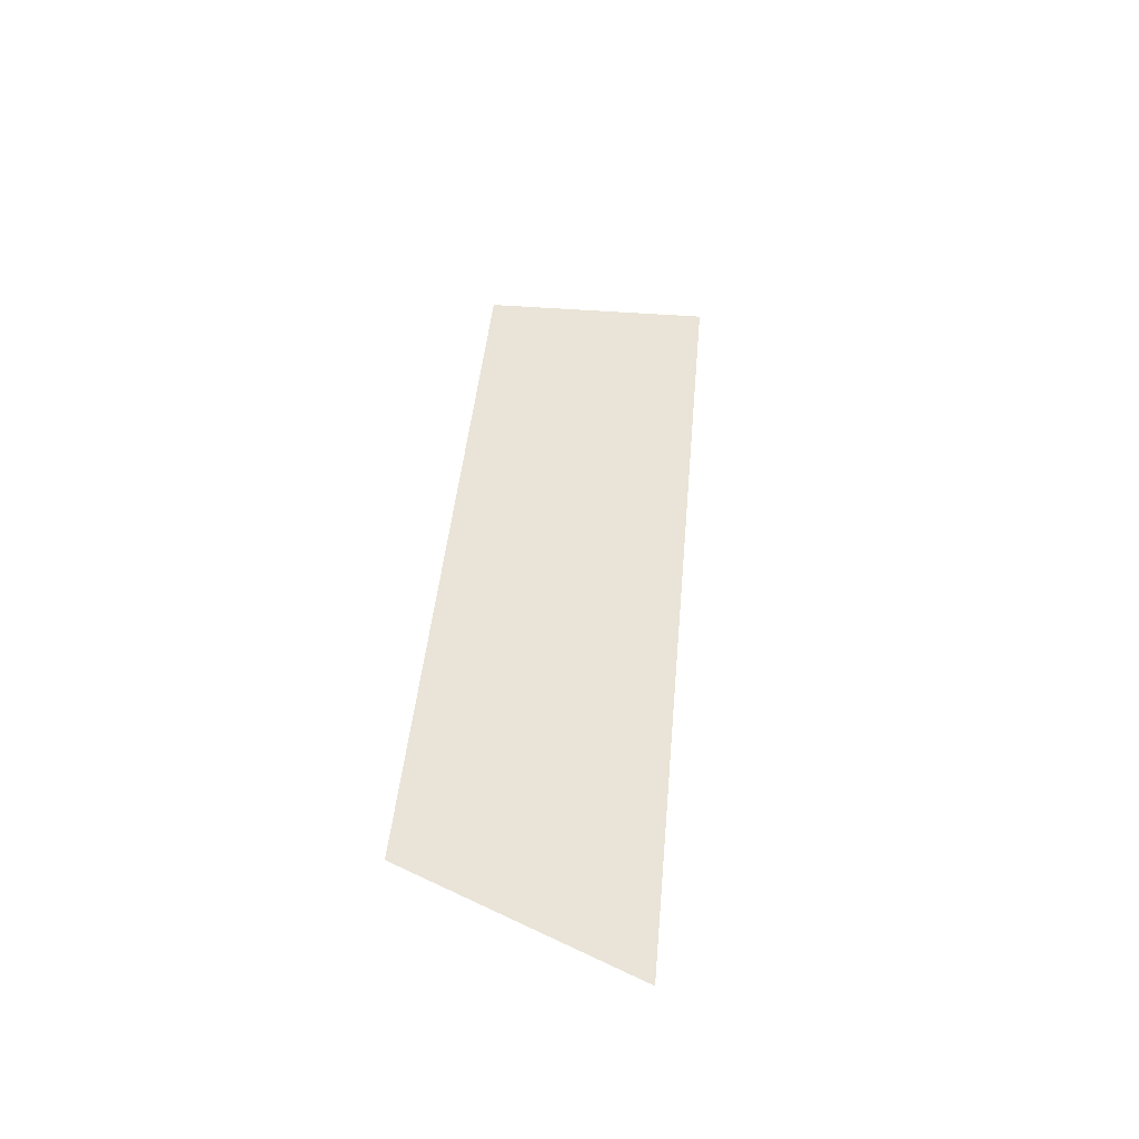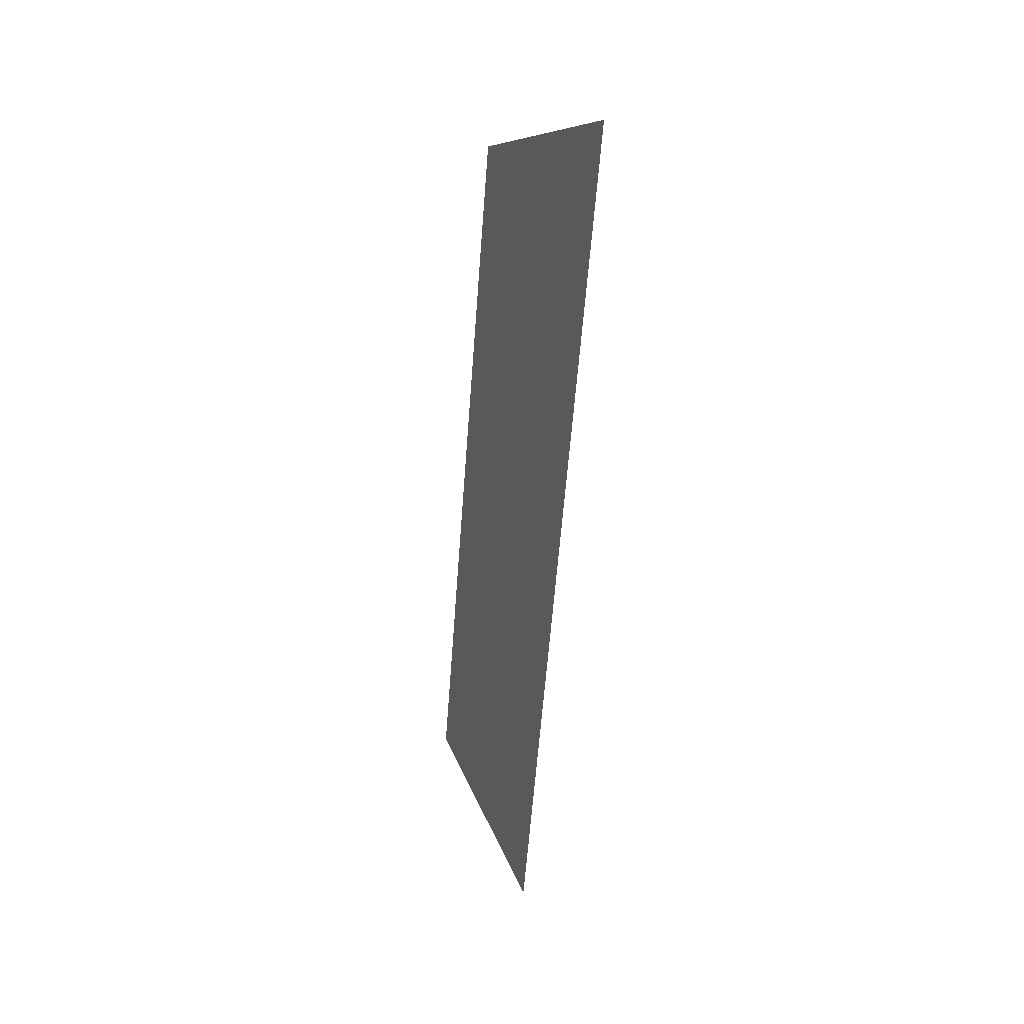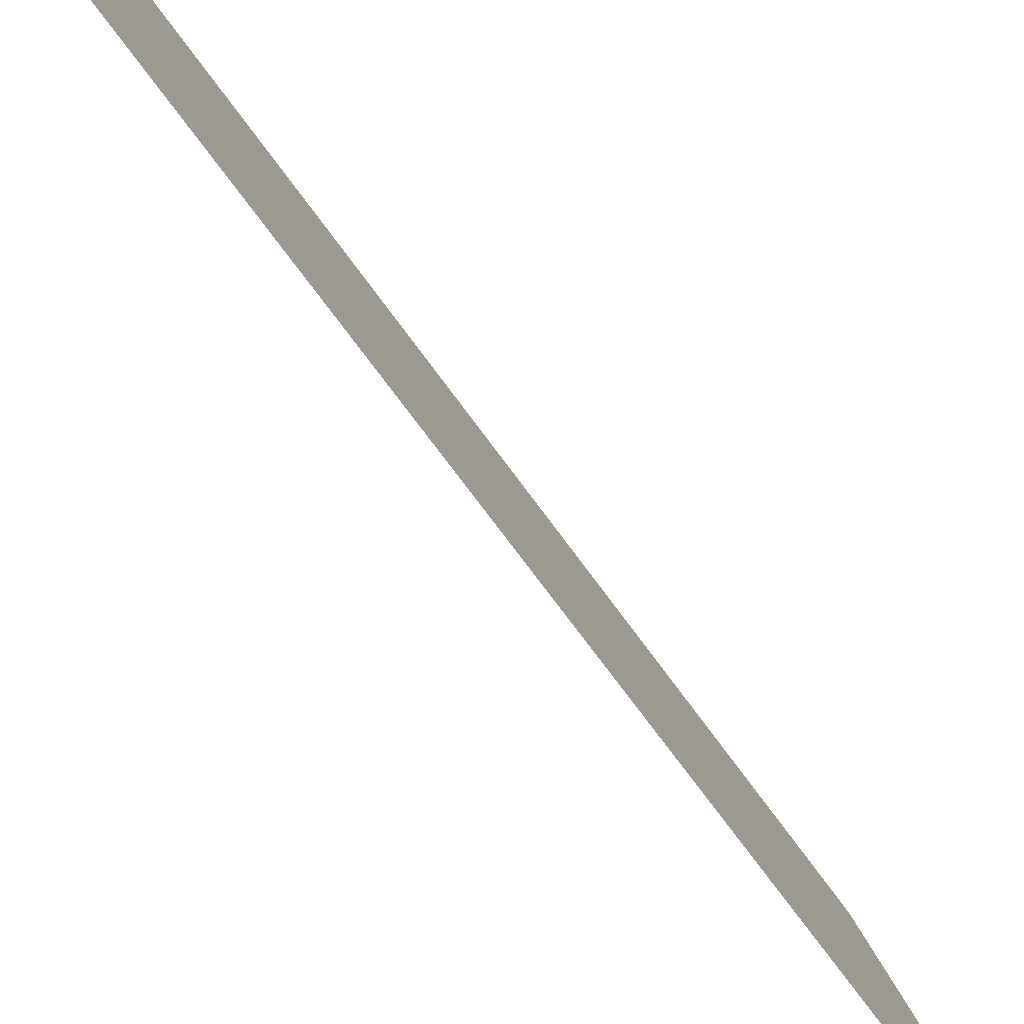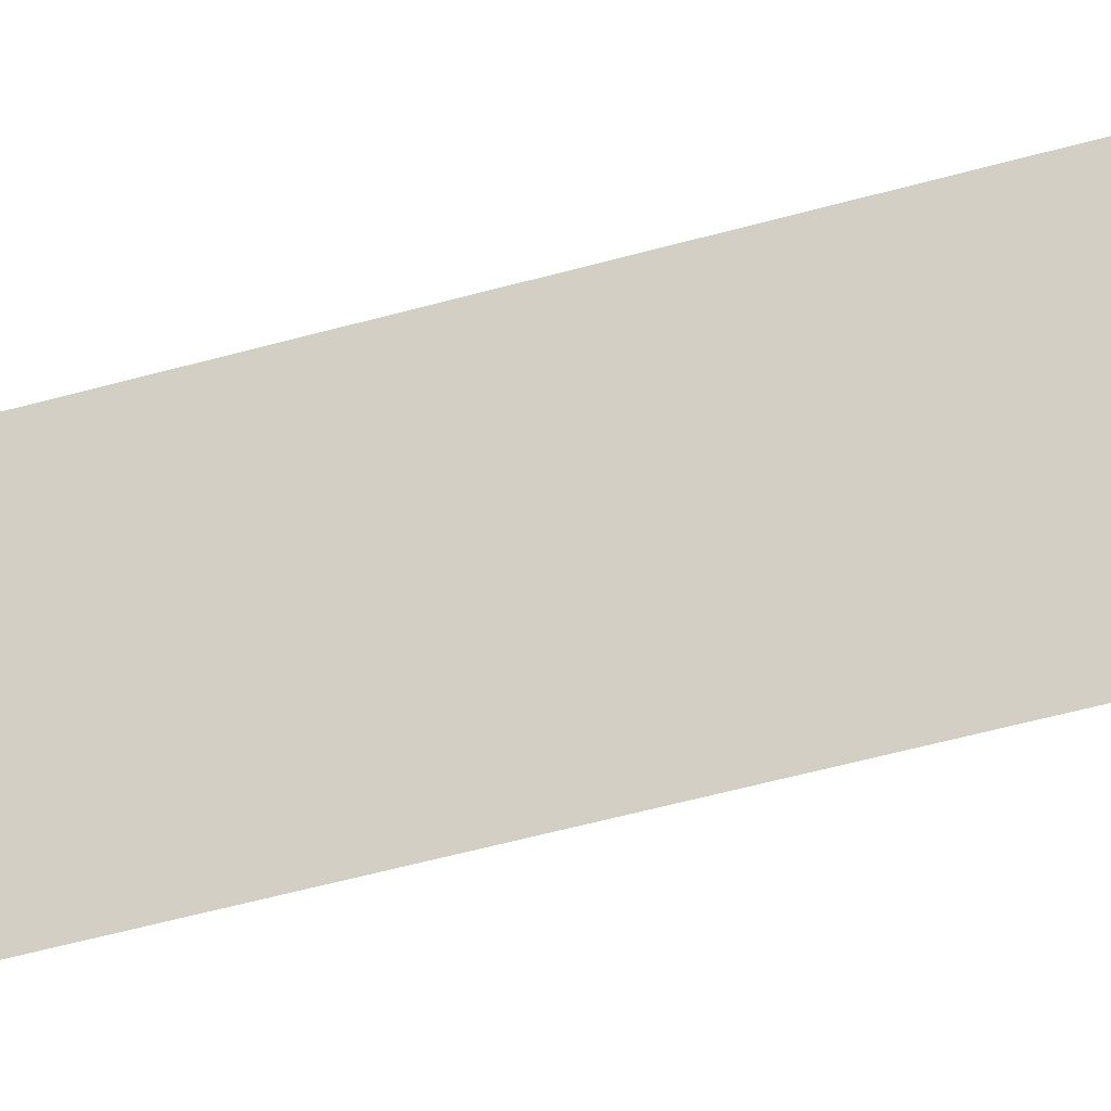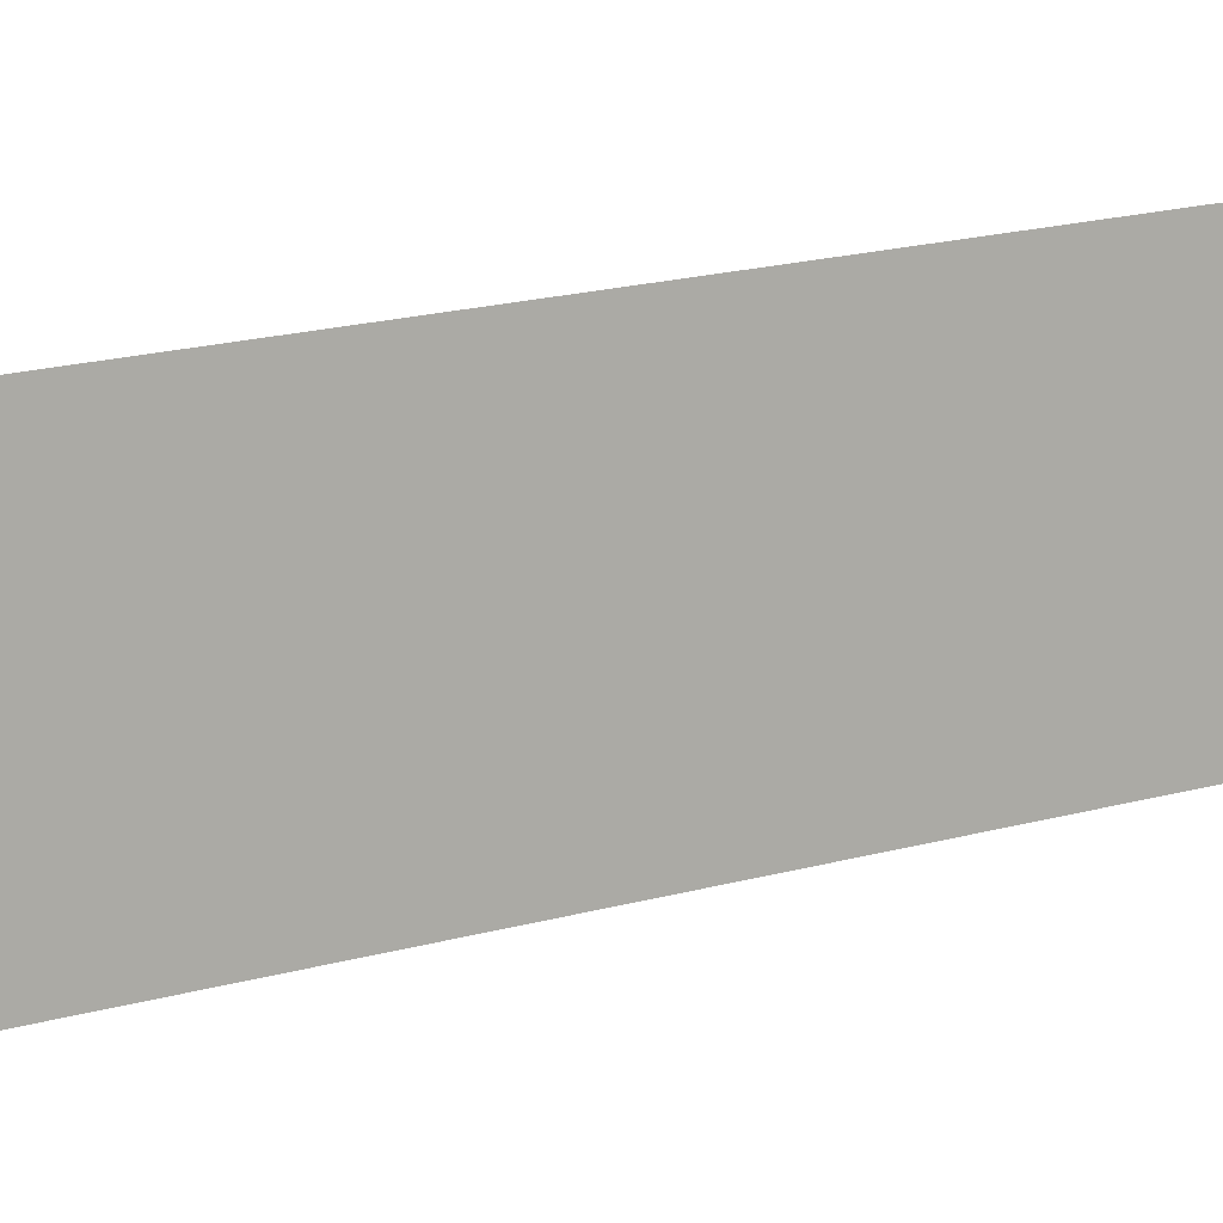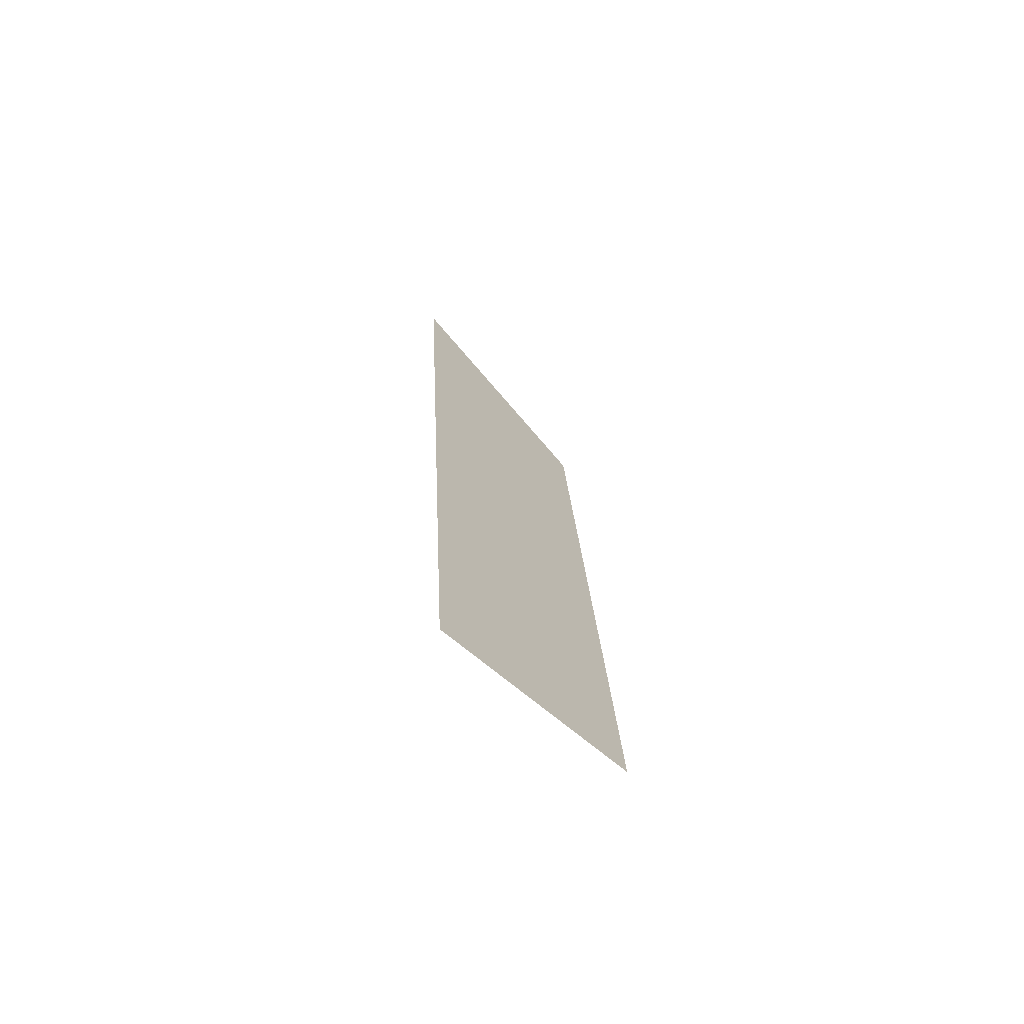
<metadata>
{"format":"obj","ext":"obj","renderer":"f3d","projection":"perspective","resolution":1024,"background":"white","views":[{"elev":-42.1,"azim":-126.9,"up":"+Z"},{"elev":24.9,"azim":-43.5,"up":"+Z"},{"elev":-49.4,"azim":-147.0,"up":"+Y"},{"elev":-35.8,"azim":104.1,"up":"+Y"},{"elev":33.5,"azim":-116.6,"up":"+Y"},{"elev":-73.1,"azim":25.5,"up":"+Z"}]}
</metadata>
<code>
o Group11/mesh9/mesh9-geometry#mesh9-geometry
v 0.02753 0.0822 -0.1652
v 0.02064 0.06995 -0.2408
v 0.02064 0.06079 -0.1584
v 0.02753 0.08984 -0.234
f 1 2 3
f 2 1 4
f 3 2 1
f 4 1 2

</code>
